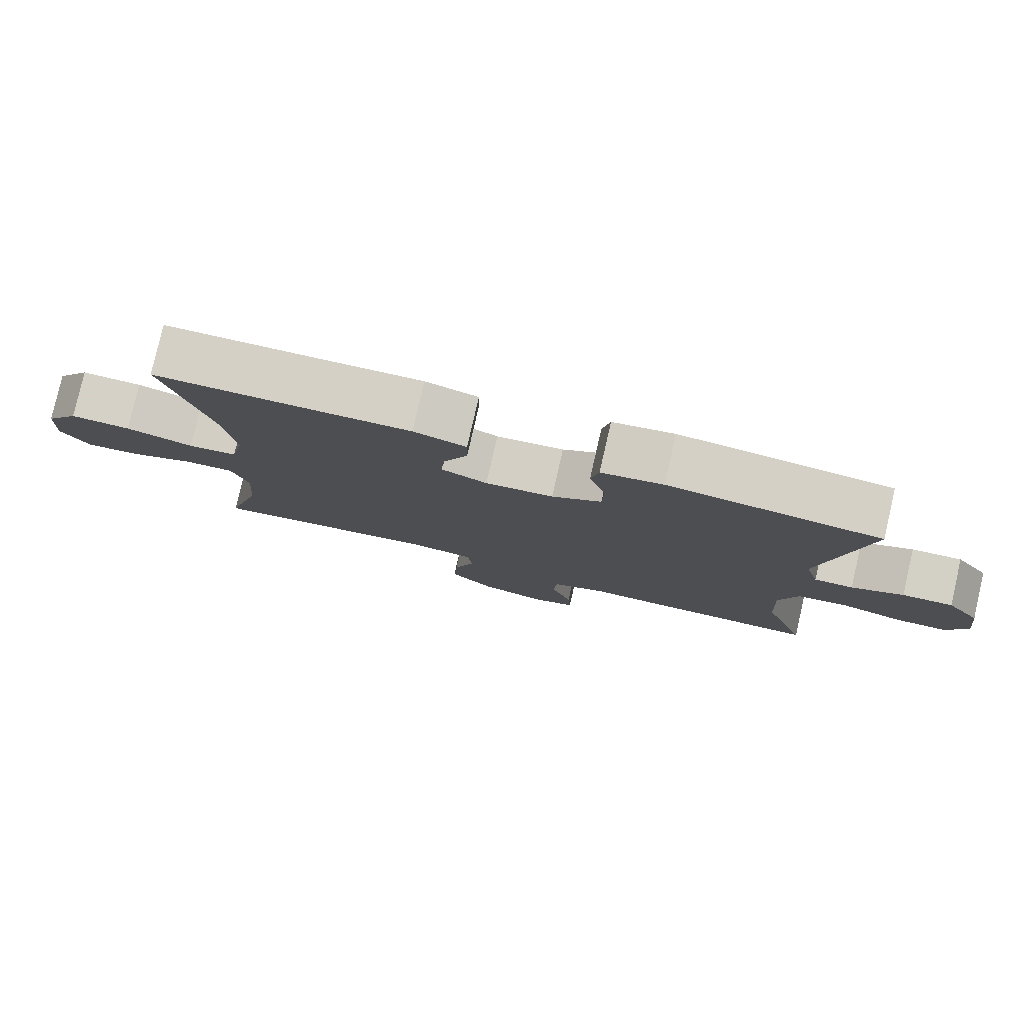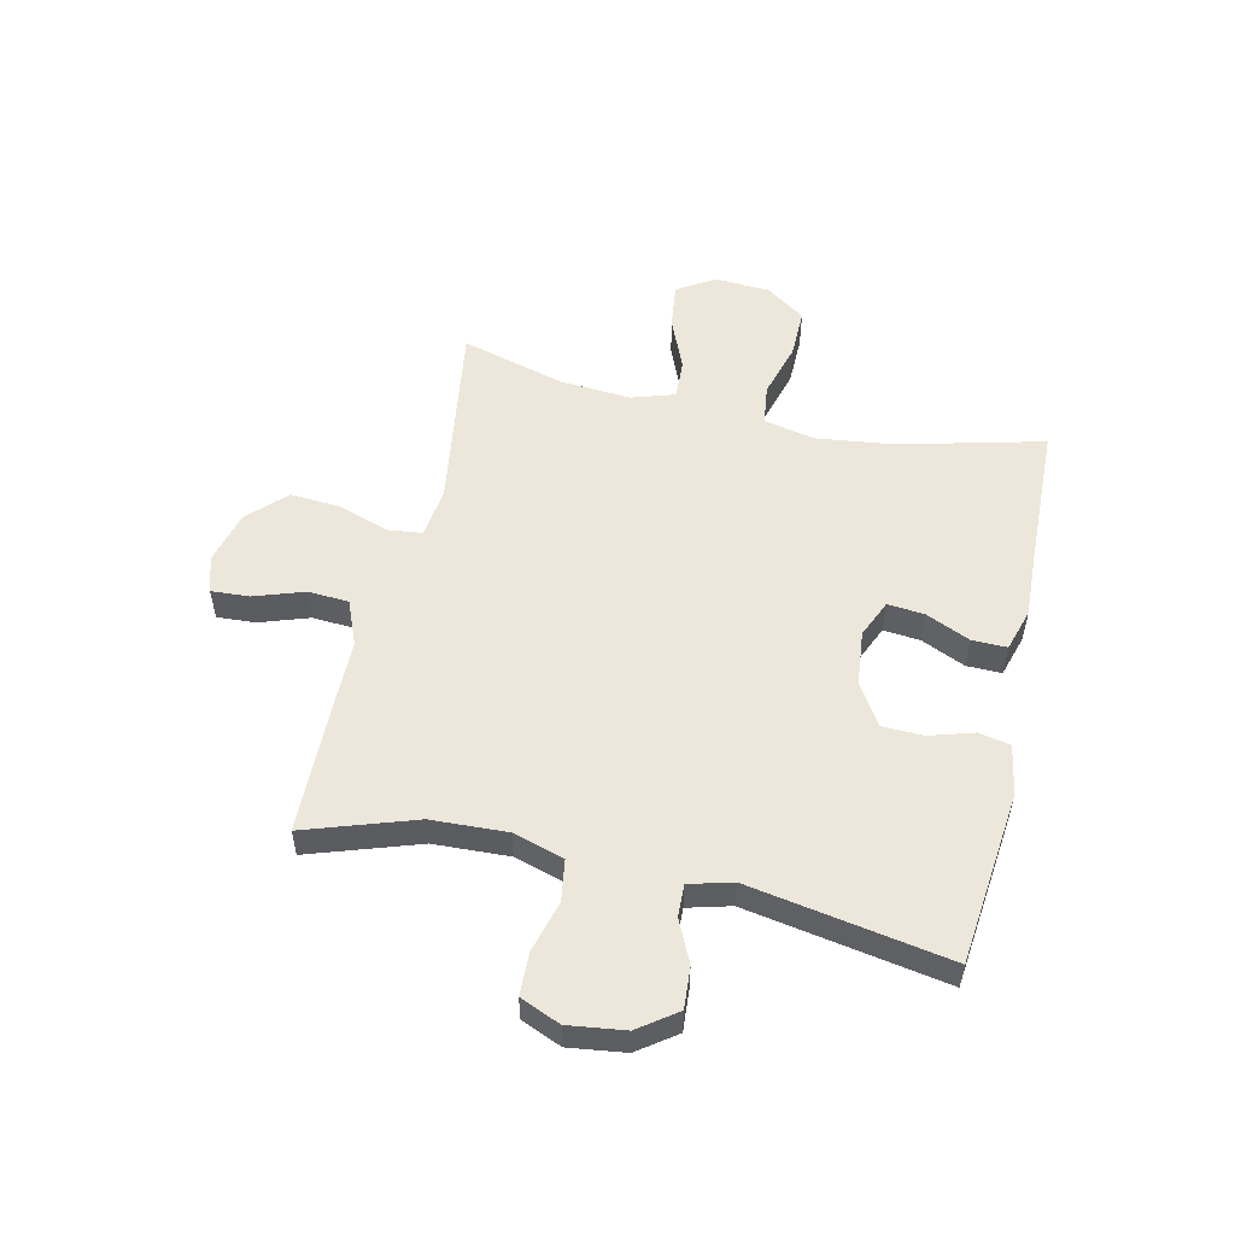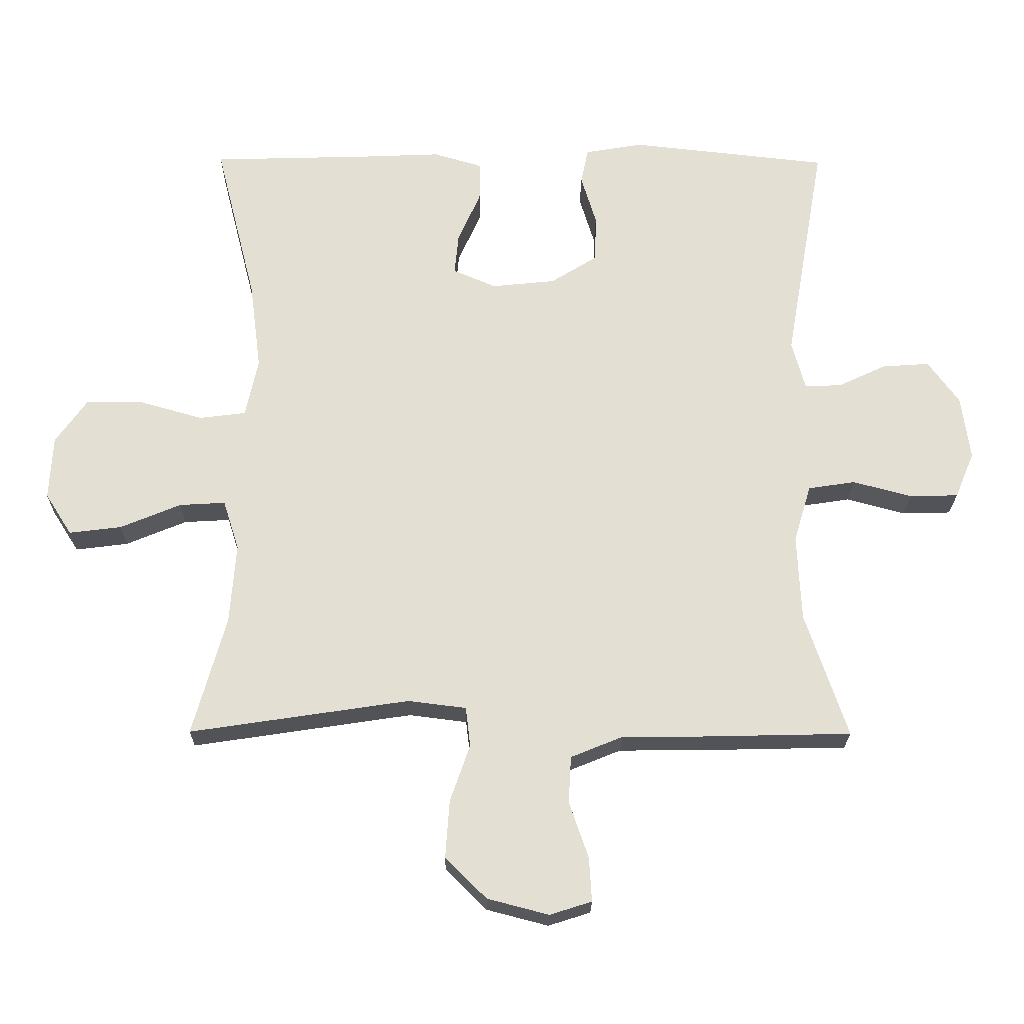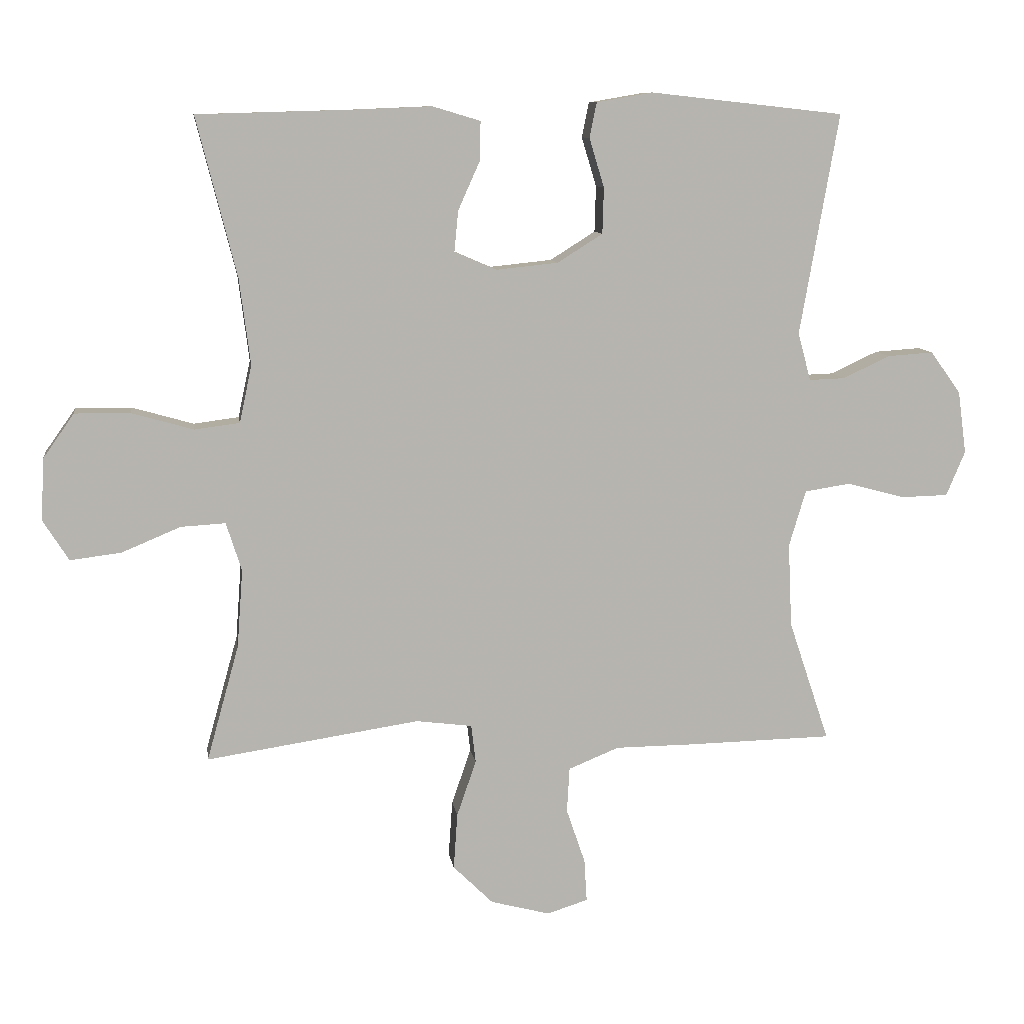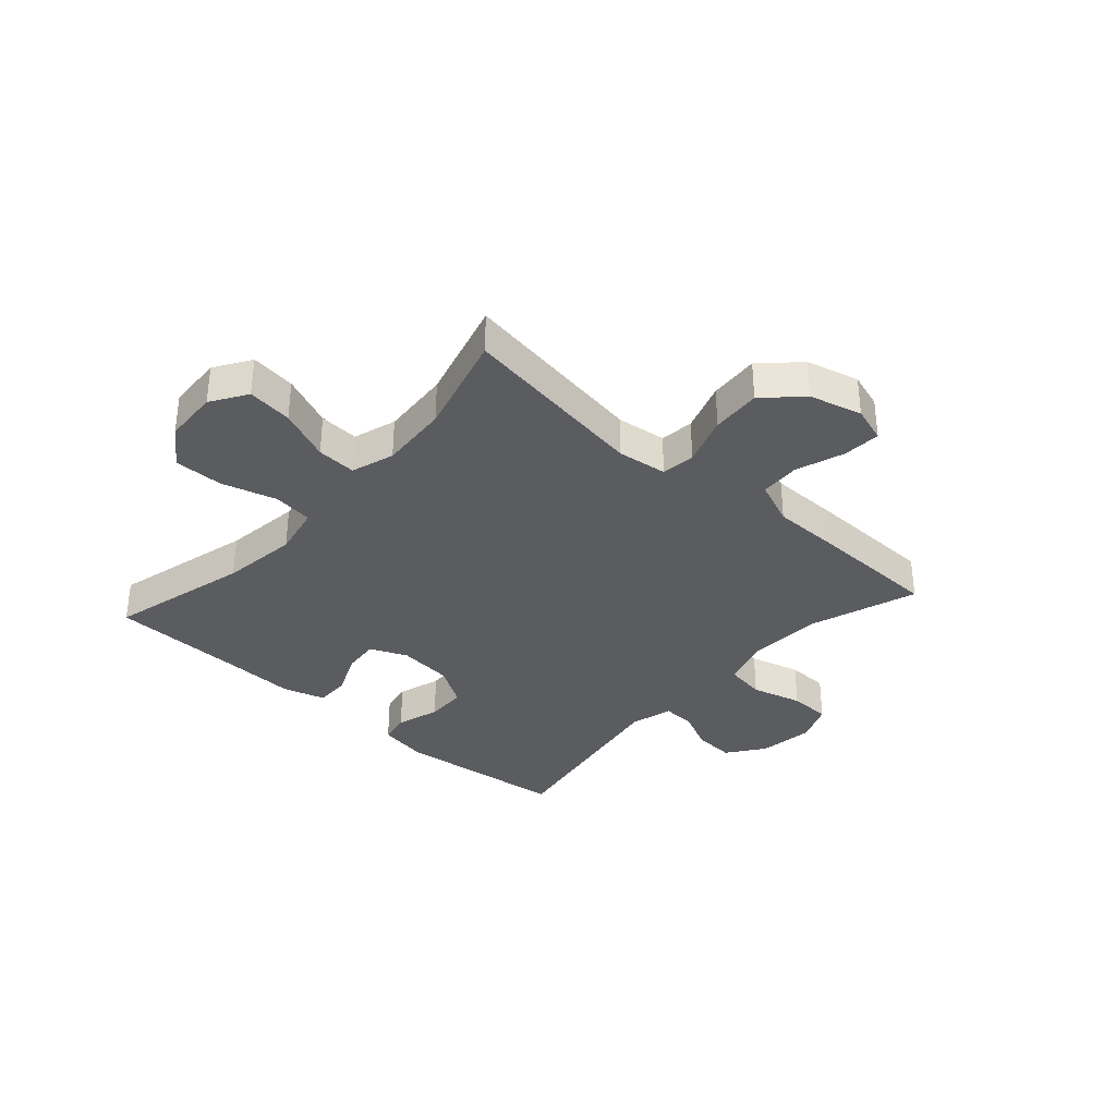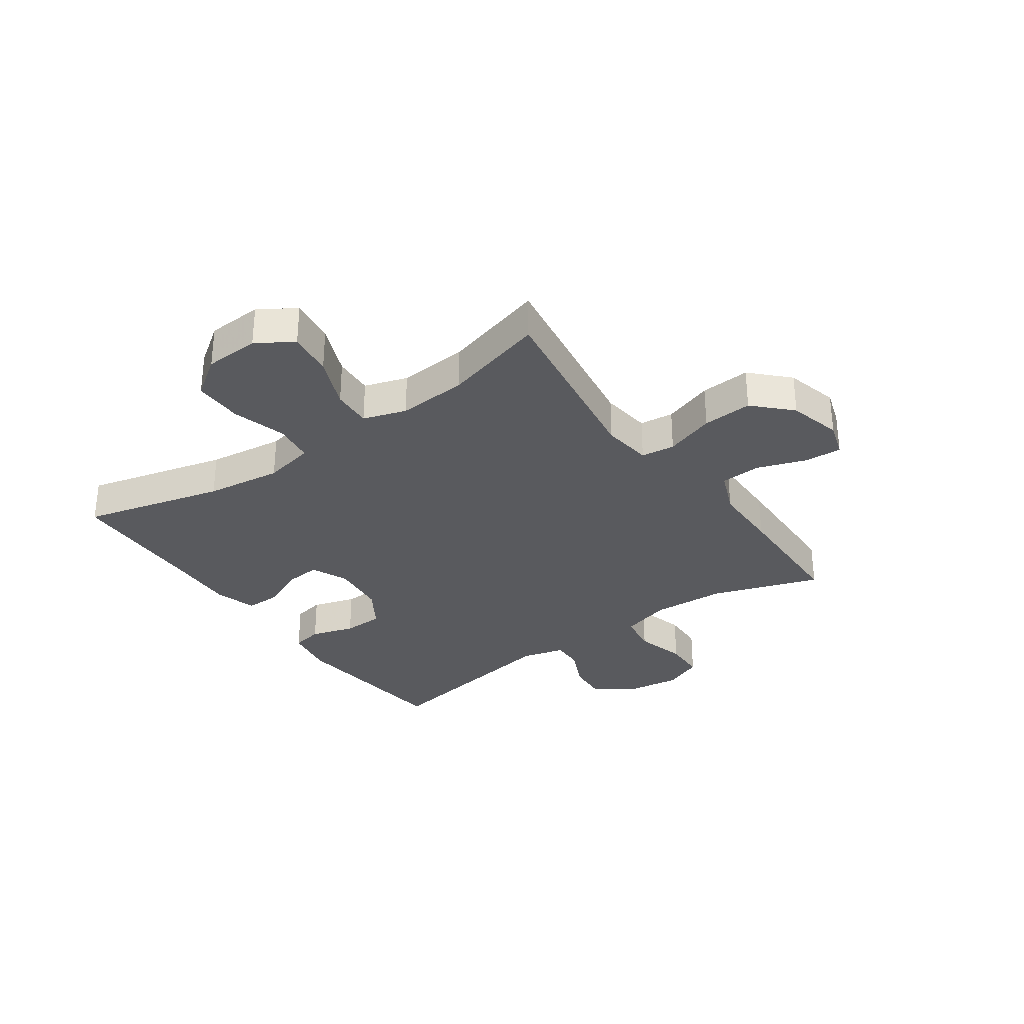
<metadata>
{"format":"obj","ext":"obj","renderer":"f3d","projection":"perspective","resolution":1024,"background":"white","views":[{"elev":79.8,"azim":-167.1,"up":"+Z"},{"elev":53.7,"azim":-77.2,"up":"+Y"},{"elev":-22.8,"azim":179.4,"up":"+Z"},{"elev":9.6,"azim":171.9,"up":"+Z"},{"elev":-34.6,"azim":138.1,"up":"+Y"},{"elev":-31.5,"azim":125.2,"up":"+Y"}]}
</metadata>
<code>
v 0.5 0.07 -0.5
v 0.17 0.07 -0.45
v 0.083 0.07 -0.461
v 0.076 0.07 -0.52
v 0.106 0.07 -0.607
v 0.112 0.07 -0.694
v 0.05 0.07 -0.755
v -0.042 0.07 -0.779
v -0.105 0.07 -0.759
v -0.101 0.07 -0.693
v -0.072 0.07 -0.608
v -0.076 0.07 -0.538
v -0.154 0.07 -0.506
v -0.275 0.07 -0.505
v -0.5 0.07 -0.5
v -0.437 0.07 -0.312
v -0.431 0.07 -0.182
v -0.457 0.07 -0.095
v -0.528 0.07 -0.084
v -0.617 0.07 -0.108
v -0.69 0.07 -0.106
v -0.719 0.07 -0.037
v -0.706 0.07 0.06
v -0.659 0.07 0.125
v -0.588 0.07 0.12
v -0.515 0.07 0.086
v -0.46 0.07 0.084
v -0.44 0.07 0.158
v -0.5 0.07 0.5
v -0.201 0.07 0.533
v -0.114 0.07 0.518
v -0.103 0.07 0.464
v -0.126 0.07 0.388
v -0.124 0.07 0.317
v -0.054 0.07 0.273
v 0.042 0.07 0.263
v 0.107 0.07 0.291
v 0.101 0.07 0.354
v 0.067 0.07 0.43
v 0.066 0.07 0.49
v 0.14 0.07 0.512
v 0.258 0.07 0.507
v 0.5 0.07 0.5
v 0.438 0.07 0.254
v 0.421 0.07 0.121
v 0.44 0.07 0.032
v 0.51 0.07 0.023
v 0.605 0.07 0.05
v 0.691 0.07 0.051
v 0.739 0.07 -0.017
v 0.744 0.07 -0.113
v 0.704 0.07 -0.176
v 0.625 0.07 -0.166
v 0.534 0.07 -0.128
v 0.465 0.07 -0.124
v 0.441 0.07 -0.199
v 0.45 0.07 -0.32
v 0.5 0 -0.5
v 0.17 0 -0.45
v 0.083 0 -0.461
v 0.076 0 -0.52
v 0.106 0 -0.607
v 0.112 0 -0.694
v 0.05 0 -0.755
v -0.042 0 -0.779
v -0.105 0 -0.759
v -0.101 0 -0.693
v -0.072 0 -0.608
v -0.076 0 -0.538
v -0.154 0 -0.506
v -0.275 0 -0.505
v -0.5 0 -0.5
v -0.437 0 -0.312
v -0.431 0 -0.182
v -0.457 0 -0.095
v -0.528 0 -0.084
v -0.617 0 -0.108
v -0.69 0 -0.106
v -0.719 0 -0.037
v -0.706 0 0.06
v -0.659 0 0.125
v -0.588 0 0.12
v -0.515 0 0.086
v -0.46 0 0.084
v -0.44 0 0.158
v -0.5 0 0.5
v -0.201 0 0.533
v -0.114 0 0.518
v -0.103 0 0.464
v -0.126 0 0.388
v -0.124 0 0.317
v -0.054 0 0.273
v 0.042 0 0.263
v 0.107 0 0.291
v 0.101 0 0.354
v 0.067 0 0.43
v 0.066 0 0.49
v 0.14 0 0.512
v 0.258 0 0.507
v 0.5 0 0.5
v 0.438 0 0.254
v 0.421 0 0.121
v 0.44 0 0.032
v 0.51 0 0.023
v 0.605 0 0.05
v 0.691 0 0.051
v 0.739 0 -0.017
v 0.744 0 -0.113
v 0.704 0 -0.176
v 0.625 0 -0.166
v 0.534 0 -0.128
v 0.465 0 -0.124
v 0.441 0 -0.199
v 0.45 0 -0.32
f 51 52 53 54
f 51 54 55
f 50 51 55
f 47 48 49 50
f 46 47 50 55
f 45 46 55 56
f 42 43 44
f 42 44 45
f 41 42 45 56
f 38 39 40 41
f 37 38 41 56
f 30 31 32 33
f 28 29 30 33
f 27 28 33 34
f 23 24 25 26
f 23 26 27
f 22 23 27
f 19 20 21 22
f 18 19 22 27
f 17 18 27 34
f 13 14 15 16
f 12 13 16 17
f 8 9 10 11
f 8 11 12
f 7 8 12
f 4 5 6 7
f 4 7 12
f 3 4 12 17
f 57 1 2
f 36 37 56 57
f 35 36 57 2
f 17 34 35
f 2 3 17 35
f 111 110 109 108
f 112 111 108
f 112 108 107
f 107 106 105 104
f 112 107 104 103
f 113 112 103 102
f 101 100 99
f 102 101 99
f 113 102 99 98
f 98 97 96 95
f 113 98 95 94
f 90 89 88 87
f 90 87 86 85
f 91 90 85 84
f 83 82 81 80
f 84 83 80
f 84 80 79
f 79 78 77 76
f 84 79 76 75
f 91 84 75 74
f 73 72 71 70
f 74 73 70 69
f 68 67 66 65
f 69 68 65
f 69 65 64
f 64 63 62 61
f 69 64 61
f 74 69 61 60
f 59 58 114
f 114 113 94 93
f 59 114 93 92
f 92 91 74
f 92 74 60 59
f 1 58 59 2
f 2 59 60 3
f 3 60 61 4
f 4 61 62 5
f 5 62 63 6
f 6 63 64 7
f 7 64 65 8
f 8 65 66 9
f 9 66 67 10
f 10 67 68 11
f 11 68 69 12
f 12 69 70 13
f 13 70 71 14
f 14 71 72 15
f 15 72 73 16
f 16 73 74 17
f 17 74 75 18
f 18 75 76 19
f 19 76 77 20
f 20 77 78 21
f 21 78 79 22
f 22 79 80 23
f 23 80 81 24
f 24 81 82 25
f 25 82 83 26
f 26 83 84 27
f 27 84 85 28
f 28 85 86 29
f 29 86 87 30
f 30 87 88 31
f 31 88 89 32
f 32 89 90 33
f 33 90 91 34
f 34 91 92 35
f 35 92 93 36
f 36 93 94 37
f 37 94 95 38
f 38 95 96 39
f 39 96 97 40
f 40 97 98 41
f 41 98 99 42
f 42 99 100 43
f 43 100 101 44
f 44 101 102 45
f 45 102 103 46
f 46 103 104 47
f 47 104 105 48
f 48 105 106 49
f 49 106 107 50
f 50 107 108 51
f 51 108 109 52
f 52 109 110 53
f 53 110 111 54
f 54 111 112 55
f 55 112 113 56
f 56 113 114 57
f 57 114 58 1

</code>
